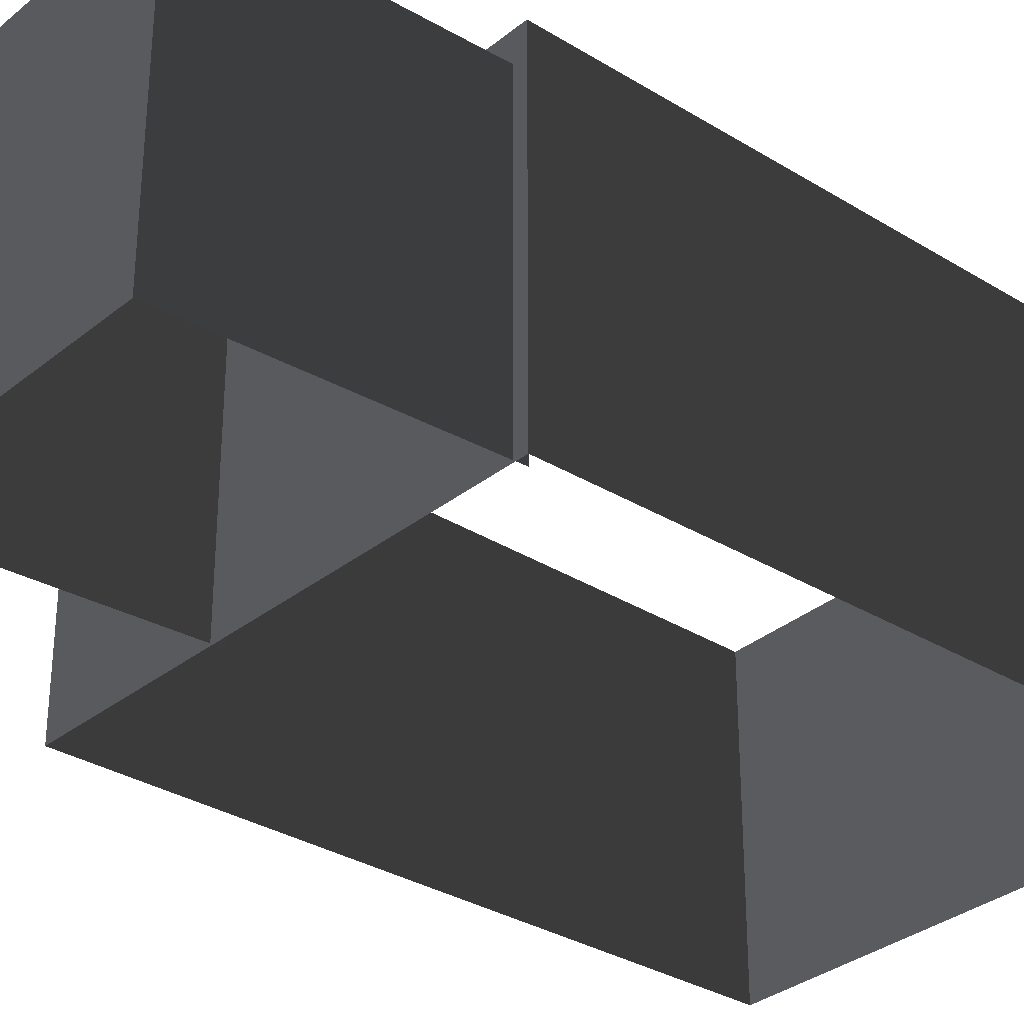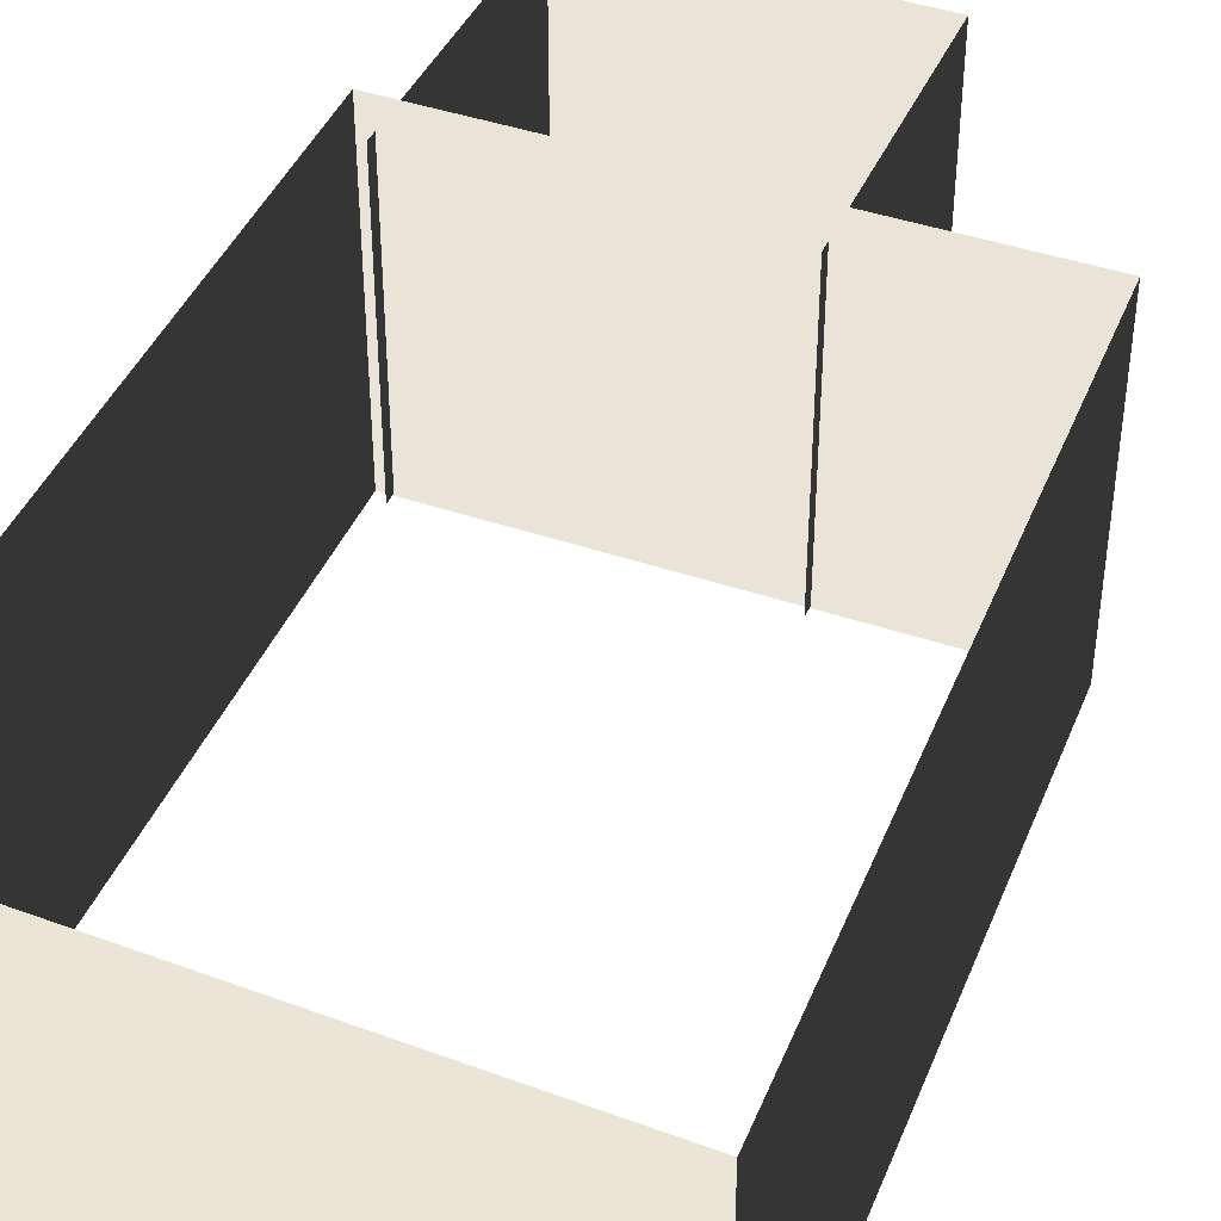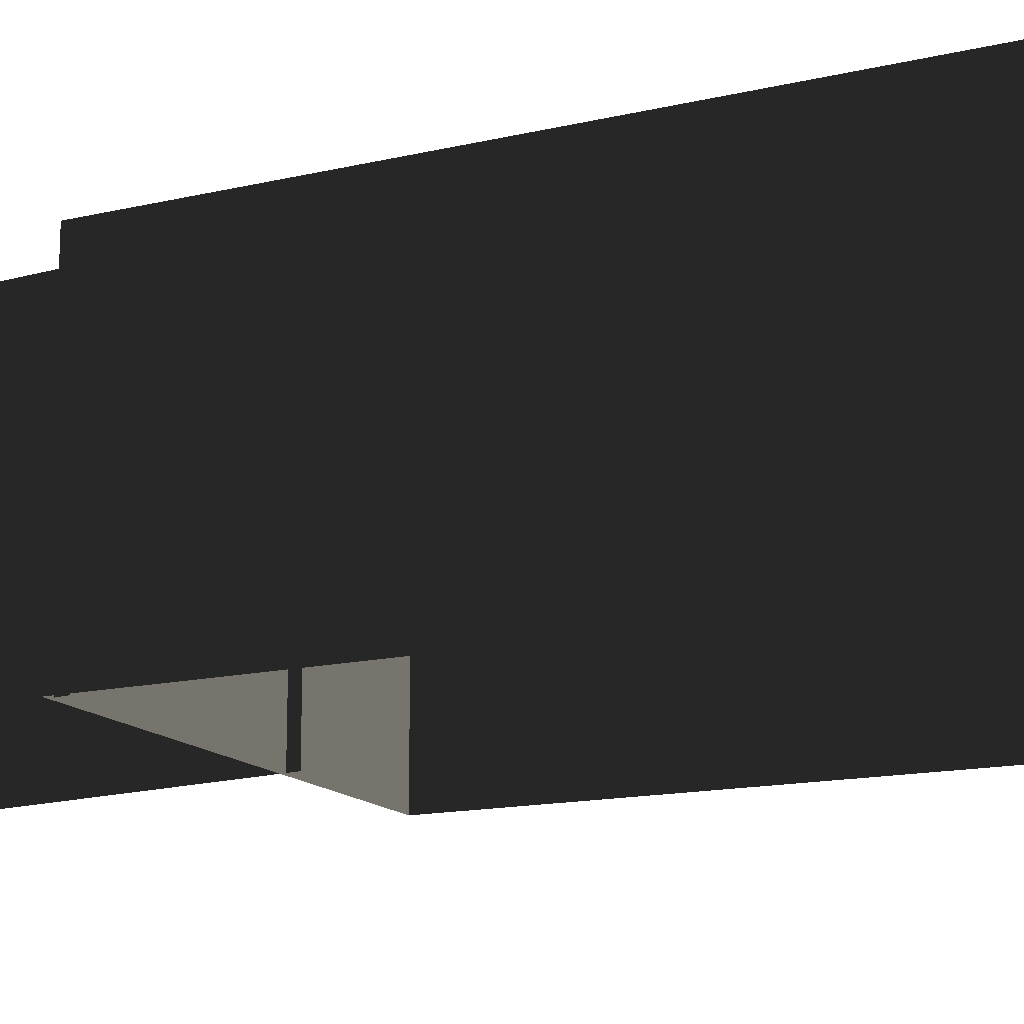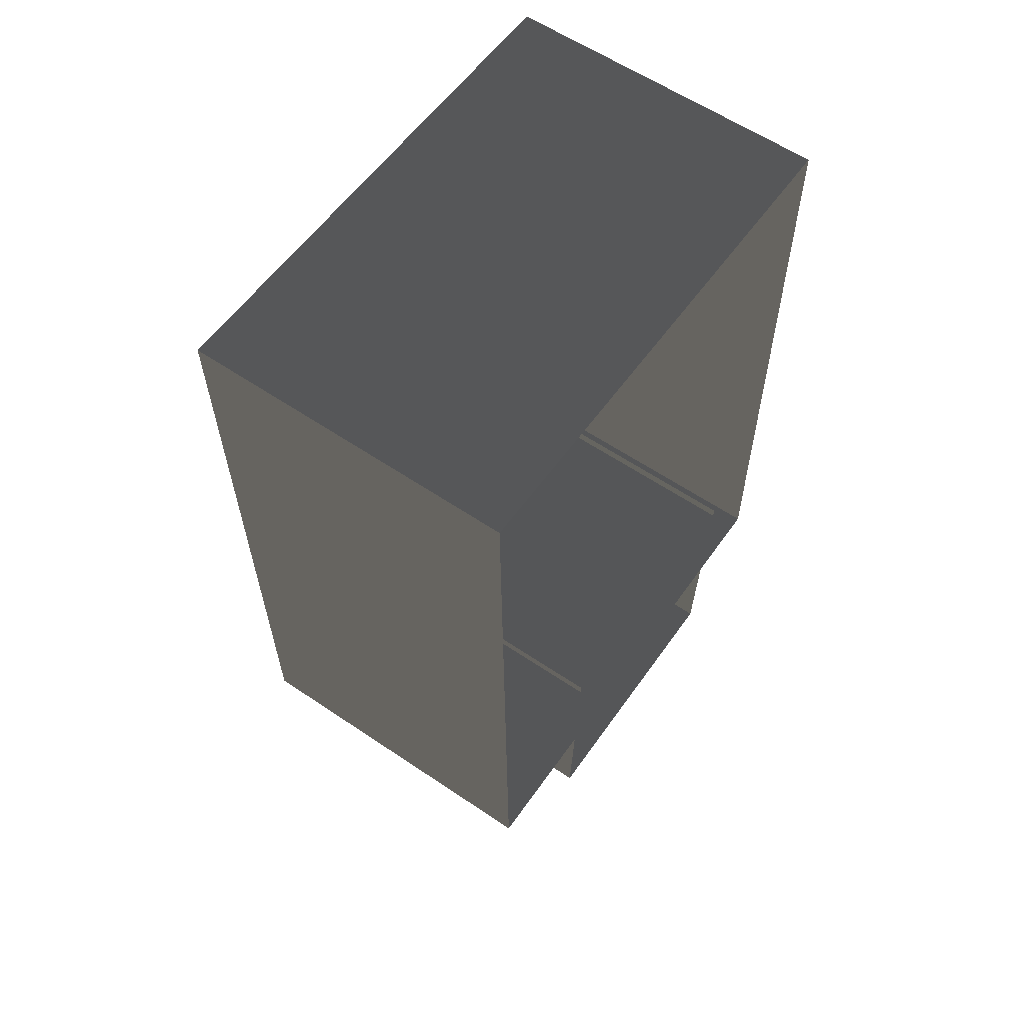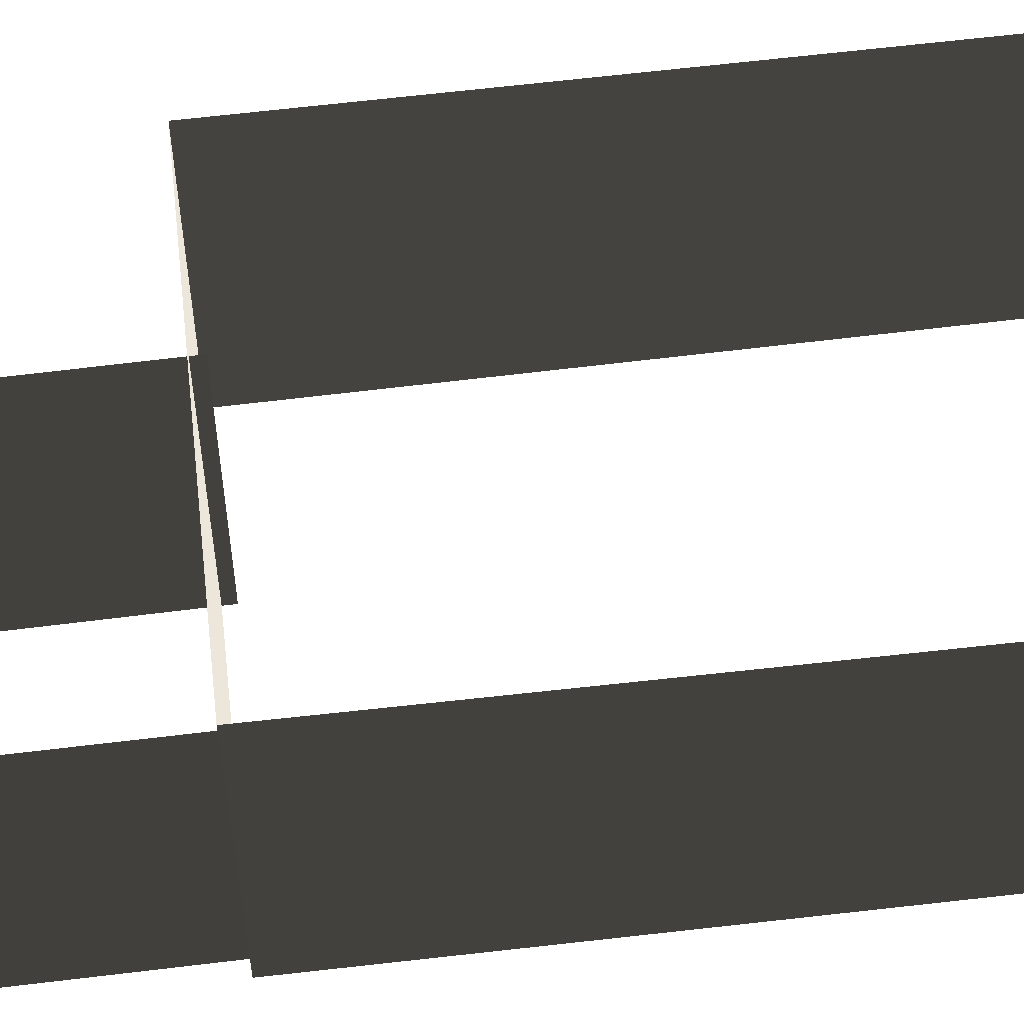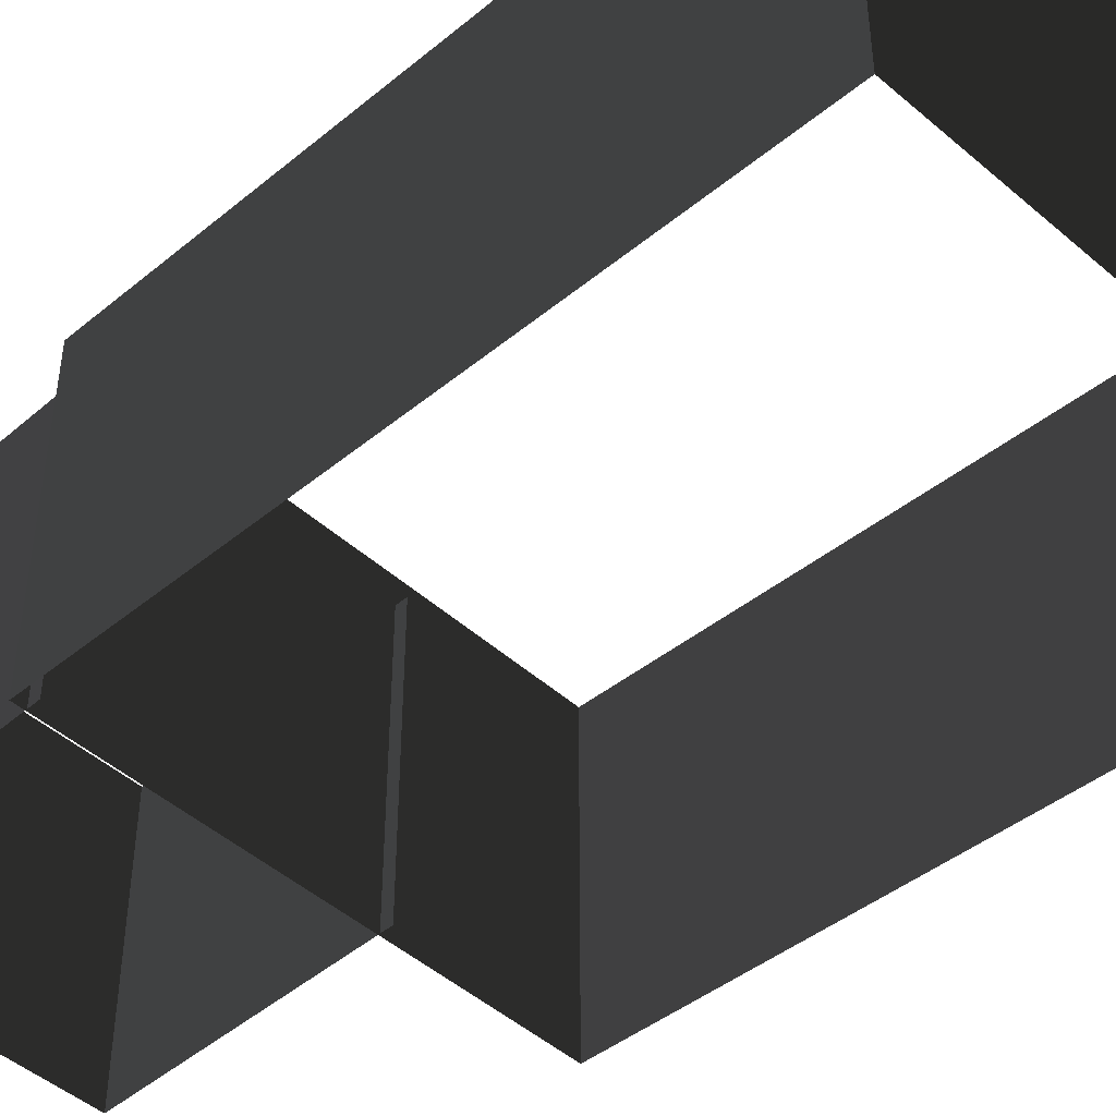
<metadata>
{"format":"obj","ext":"obj","renderer":"f3d","projection":"perspective","resolution":1024,"background":"white","views":[{"elev":-31.1,"azim":48.8,"up":"+Z"},{"elev":42.8,"azim":-158.0,"up":"+Z"},{"elev":-15.3,"azim":116.4,"up":"+Z"},{"elev":59.4,"azim":-55.1,"up":"+Y"},{"elev":54.0,"azim":83.0,"up":"+Z"},{"elev":-45.0,"azim":133.6,"up":"+Z"}]}
</metadata>
<code>
v 11.78 -3.98 1.171
v 11.78 -3.98 7.974
v 11.78 10.11 7.974
v 11.78 10.11 1.171
v 1.347 -3.98 1.171
v 1.347 -3.98 7.974
v 11.78 -3.98 7.974
v 11.78 -3.98 1.171
v 1.103 10.45 1.171
v 1.103 10.45 7.974
v 1.347 -3.98 7.974
v 1.347 -3.98 1.171
v 11.78 10.11 1.171
v 11.78 10.11 7.974
v 1.103 10.45 7.974
v 1.103 10.45 1.171
v 11.45 -9.599 1.056
v 11.45 -9.599 7.236
v 11.49 -3.726 7.399
v 11.49 -3.726 1.219
v 5.289 -9.599 1.056
v 5.289 -9.599 7.236
v 11.45 -9.599 7.236
v 11.45 -9.599 1.056
v 5.296 -3.726 1.219
v 5.296 -3.726 7.399
v 5.289 -9.599 7.236
v 5.289 -9.599 1.056
g Building_t8.005_36006_168
f 1 3 2
f 1 4 3
f 5 7 6
f 5 8 7
f 9 11 10
f 9 12 11
f 13 15 14
f 13 16 15
f 17 19 18
f 17 20 19
f 21 23 22
f 21 24 23
f 25 27 26
f 25 28 27

</code>
